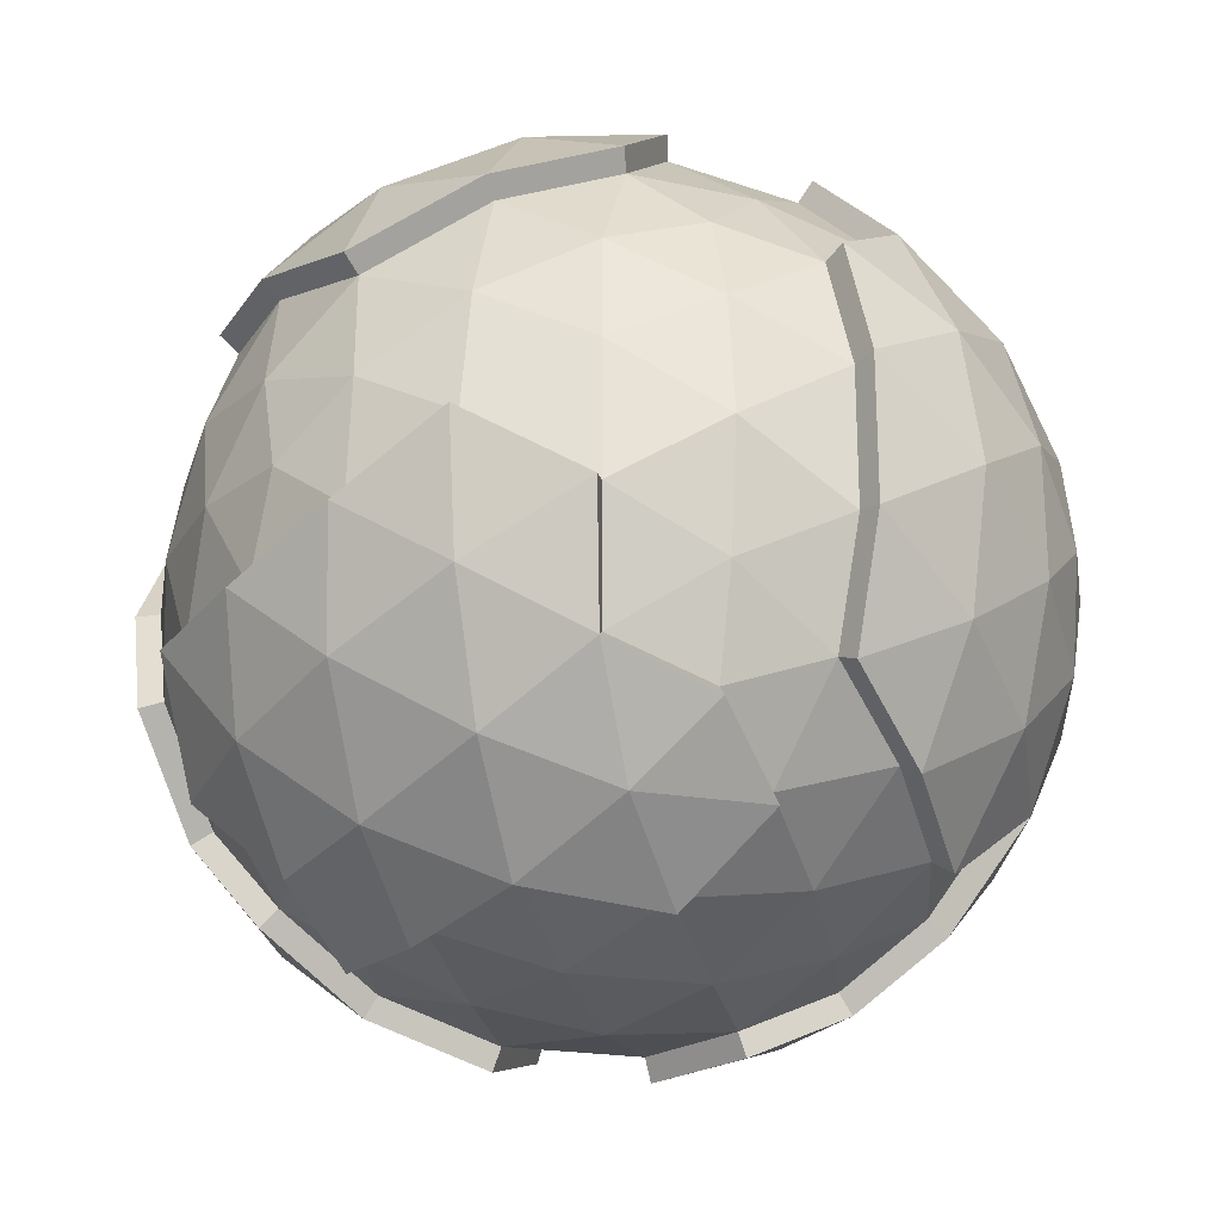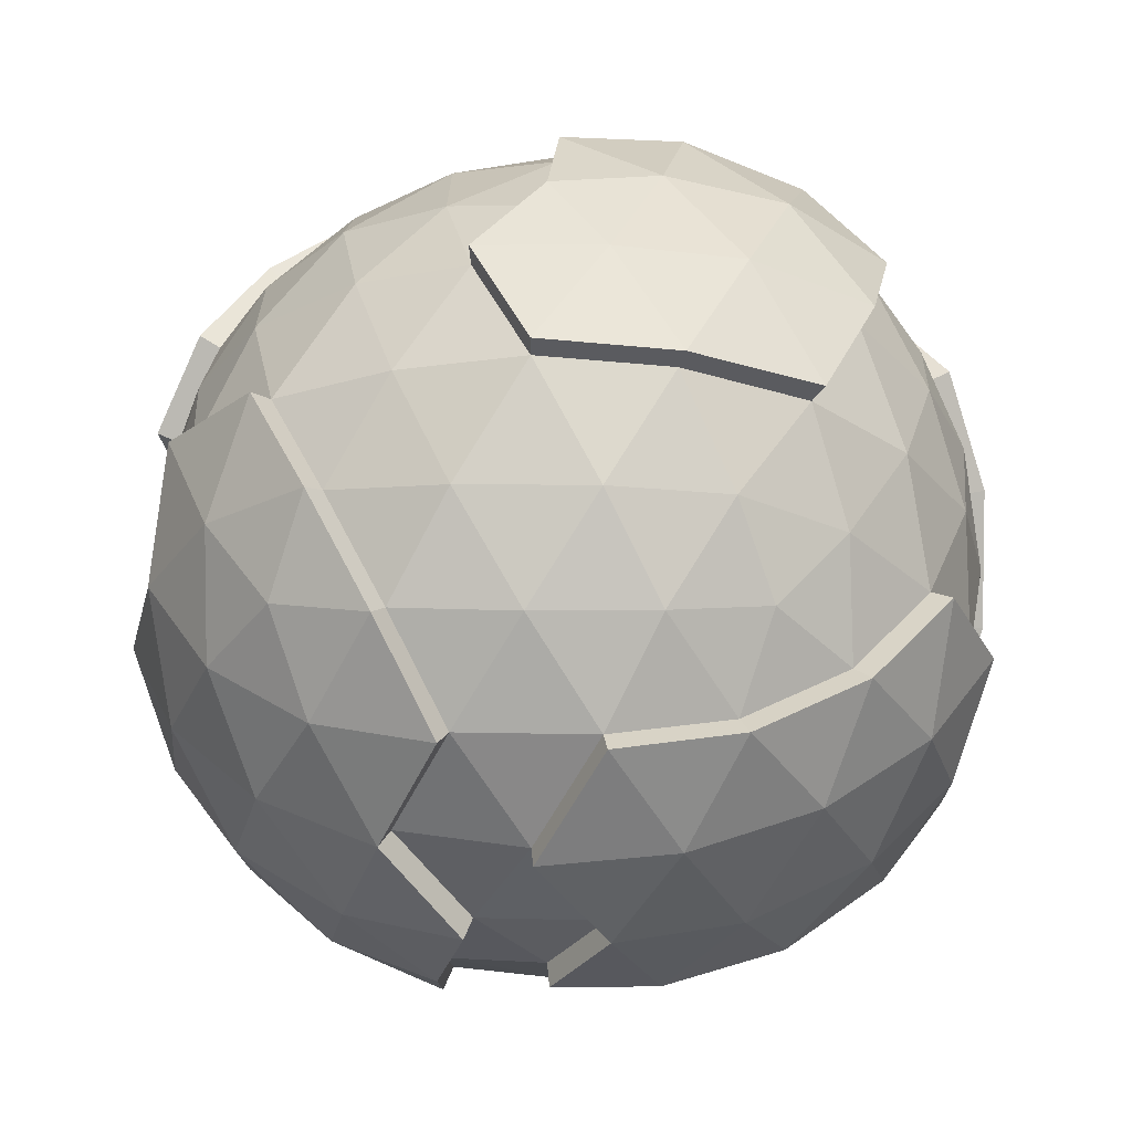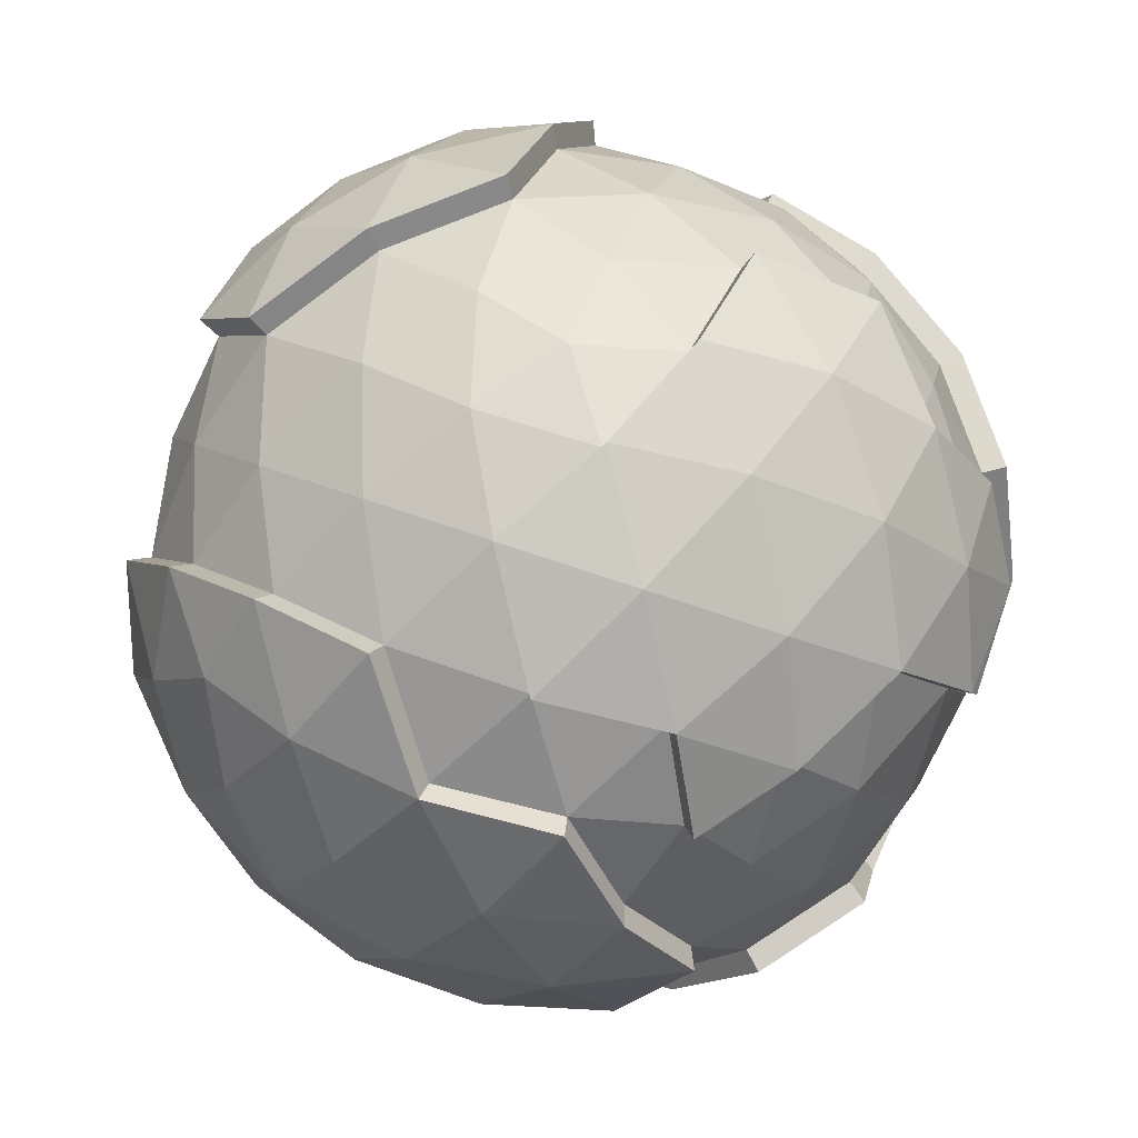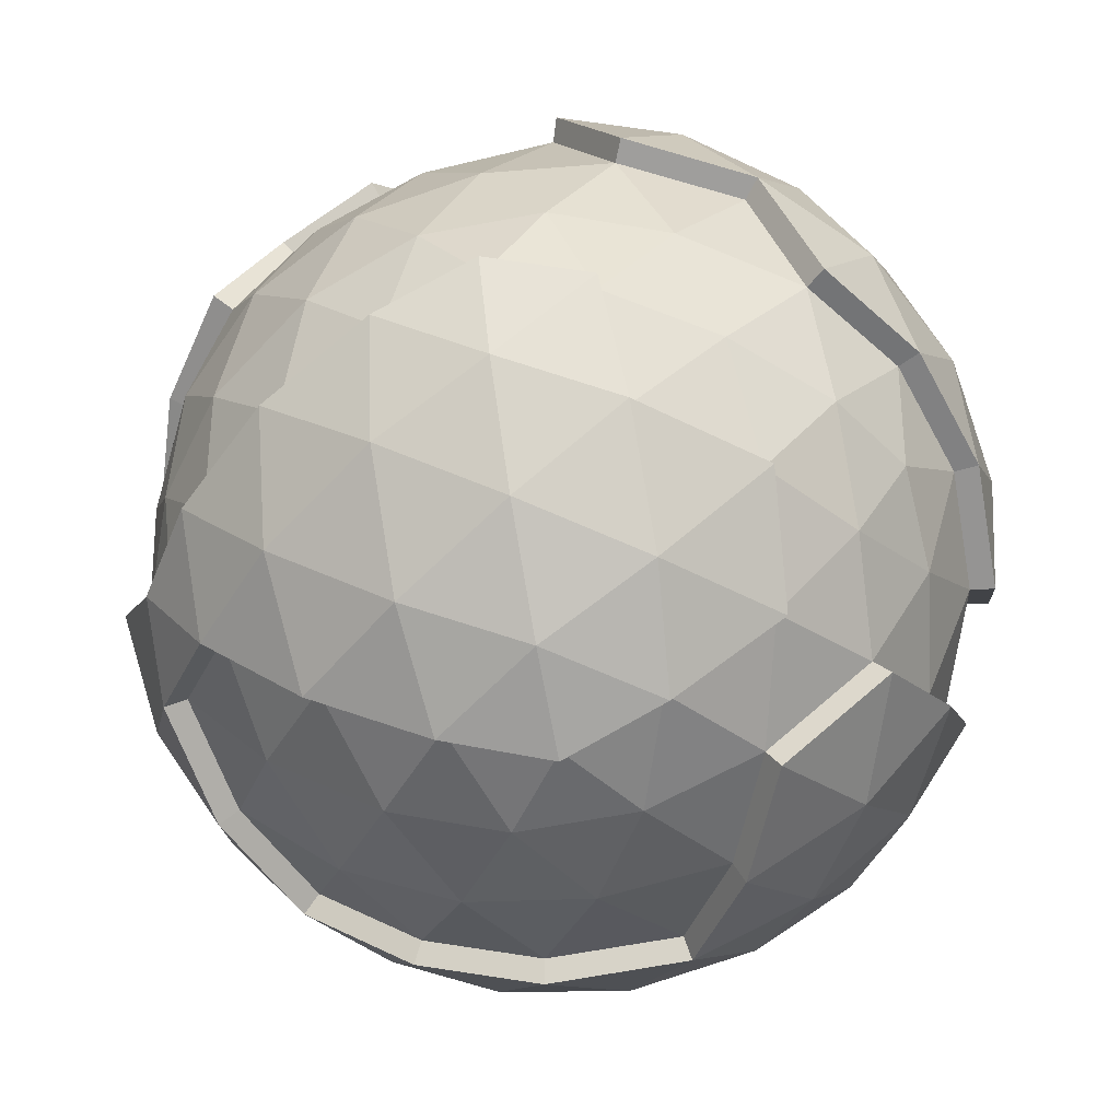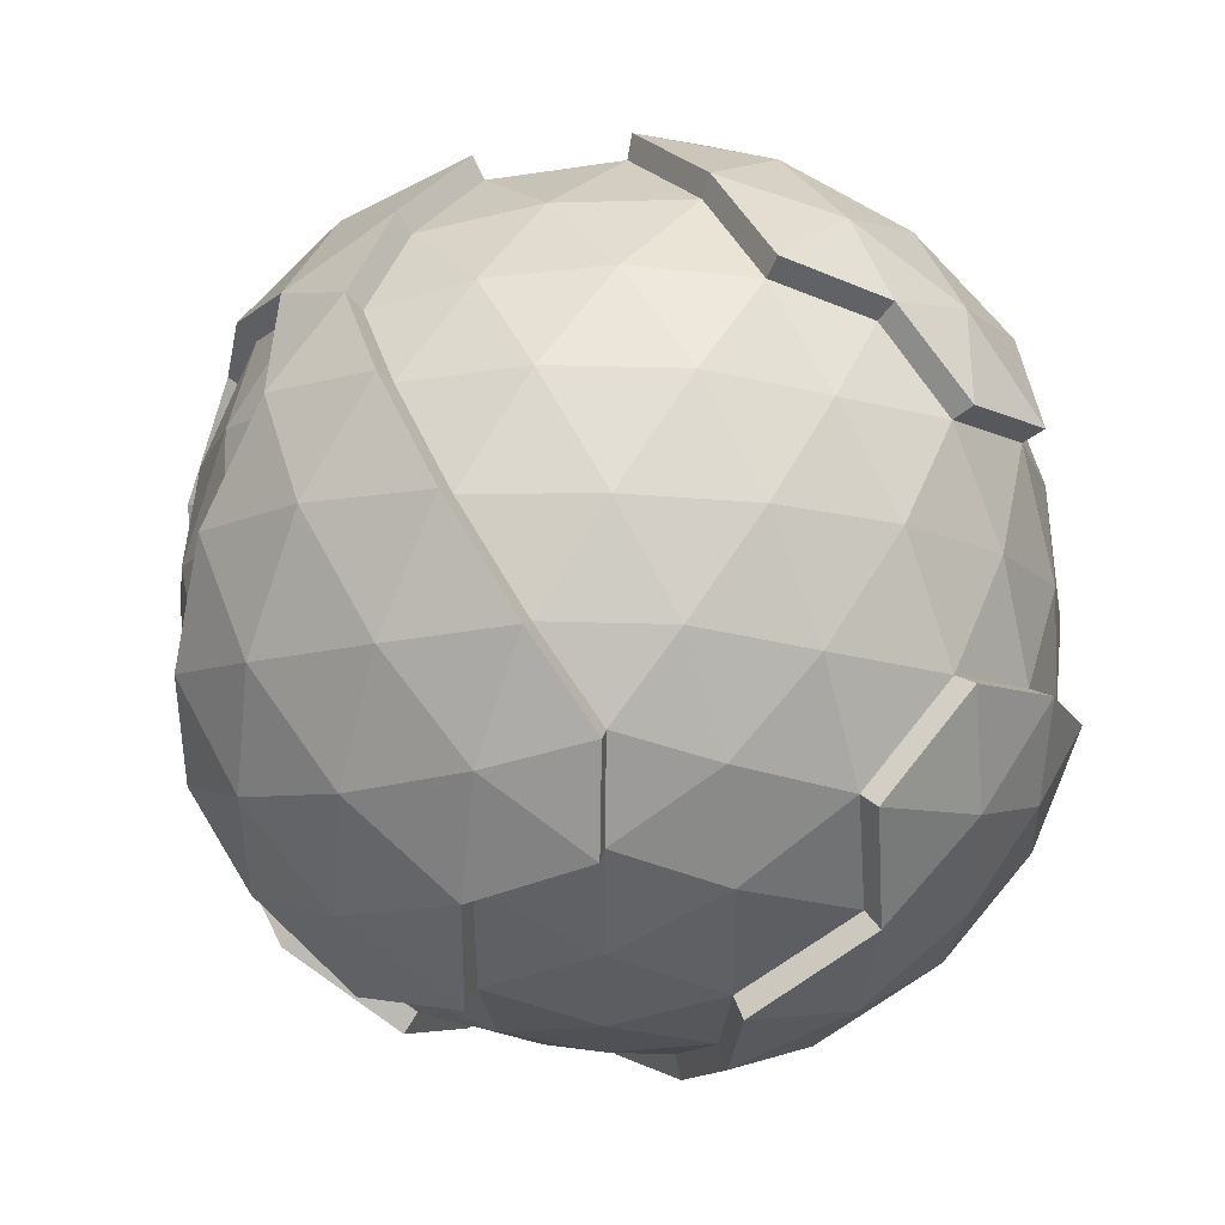
<metadata>
{"format":"obj","ext":"obj","renderer":"f3d","projection":"perspective","resolution":1024,"background":"white","views":[{"elev":-23.7,"azim":-136.9,"up":"+Z"},{"elev":5.3,"azim":153.8,"up":"+Z"},{"elev":62.0,"azim":146.2,"up":"+Y"},{"elev":-65.6,"azim":64.7,"up":"+Y"},{"elev":45.1,"azim":60.1,"up":"+Z"}]}
</metadata>
<code>
o Icosphere
v 0.00091 -4.05 0.00343
v 2.932 -1.811 2.133
v -1.119 -1.811 3.449
v -1.119 -1.811 -3.442
v 2.887 -1.784 -2.098
v 1.12 1.813 3.449
v -2.887 1.784 2.098
v -2.93 1.813 -2.126
v 1.12 1.813 -3.442
v 0 3.99 0
v -0.9422 -2.662 2.906
v -0.6571 -3.445 2.029
v -0.3134 -3.92 0.9709
v 2.156 -2.034 2.765
v 1.066 -2.129 3.28
v -0.1191 -2.034 3.504
v 3.243 -2.004 -1.178
v 3.394 -2.098 0
v 3.293 -2.034 1.199
v 0.8239 -3.92 -0.5945
v 1.724 -3.445 -1.248
v 2.432 -2.623 -1.767
v -3.051 -2.662 0.00343
v -2.098 -3.394 0
v -1.002 -3.862 0
v -1.959 -2.034 2.906
v -2.787 -2.129 2.029
v -3.365 -2.034 0.9709
v -0.6571 -3.445 -2.022
v -0.3096 -3.862 -0.953
v -2.787 -2.129 -2.022
v -1.959 -2.034 -2.899
v 1.066 -2.129 -3.274
v 2.122 -2.004 -2.72
v 3.853 0.001014 1.255
v 3.434 -1.002 1.767
v 3.487 -1.016 -1.79
v 0.6296 1.018 3.874
v -0 0 3.99
v -0.6193 -1.002 3.812
v 2.742 -1.002 2.72
v 2.345 0 3.228
v 1.74 1.002 3.448
v -3.485 1.018 1.797
v -1.765 -1.016 3.504
v -2.38 0.001014 3.28
v -2.742 1.002 2.72
v -2.783 1.018 -2.758
v -2.345 0 -3.228
v -1.74 -1.002 -3.448
v -3.485 1.018 -1.79
v 1.767 1.018 -3.497
v 2.784 -1.016 -2.758
v -0.6278 -1.016 -3.867
v 0 0 -3.99
v 0.6193 1.002 -3.812
v 3.367 2.036 0.9709
v 2.746 2.098 1.995
v 1.961 2.036 2.906
v -2.154 2.036 2.765
v -3.243 2.004 1.178
v -3.394 2.098 0
v -3.243 2.004 -1.178
v -1.064 2.131 -3.274
v 0.121 2.036 -3.497
v 1.961 2.036 -2.899
v 2.789 2.131 -2.022
v 0.3096 3.862 0.953
v 0.659 3.447 2.029
v 3.053 2.664 0.00343
v 2.098 3.394 0
v 1.002 3.862 0
v -0.8107 3.862 0.589
v -1.697 3.394 1.233
v -2.432 2.623 1.767
v -0.8221 3.922 -0.5945
v -2.468 2.664 -1.79
v 0.3153 3.922 -0.9641
v 0.944 2.664 -2.899
v 1.466 3.624 -1.061
v 2.586 2.932 -1.061
v 1.812 2.932 -2.126
v -1.811 3.624 0.00343
v -2.716 2.932 -0.6546
v -2.677 2.887 0.6482
v -0.5589 3.624 1.726
v -1.465 2.932 2.384
v 1.444 3.569 1.049
v 1.812 2.932 2.133
v 2.546 2.887 1.049
v -0.5514 1.103 -3.795
v -1.233 -2e-06 -3.795
v -1.811 1.121 -3.442
v -3.836 1.121 -0.6546
v -3.836 1.121 0.6615
v -1.811 1.121 3.449
v -1.233 -3e-06 3.795
v -0.5589 1.121 3.856
v 2.677 1.103 2.746
v 3.228 -8e-06 2.345
v 3.492 1.121 1.726
v 1.253 0.001014 -3.849
v 1.812 -1.119 -3.442
v 0.5607 -1.119 -3.849
v -3.276 0.001014 -2.377
v -2.716 -1.119 -2.784
v -3.276 0.001014 2.384
v 1.233 0 3.795
v 0.5514 -1.103 3.795
v 1.784 -1.103 3.394
v 4.052 0.001014 0.00343
v 3.779 -1.103 0.6482
v 3.838 -1.119 -0.6546
v 1.466 -2.93 -2.377
v 0.5607 -3.622 -1.719
v -1.811 -2.93 -2.126
v -1.444 -3.569 -1.049
v -2.584 -2.93 -1.061
v -2.546 -2.887 1.049
v -1.444 -3.569 1.049
v -1.784 -2.887 2.098
v 2.718 -2.93 -0.6546
v 2.718 -2.93 0.6615
v -0.3056 -4.15 1.039
v 0.0255 -4.288 0.0213
v 2.615 -2.822 1.903
v 3.093 -1.944 2.25
v -0.1285 -2.178 3.696
v -1.194 -1.932 3.642
v 3.465 -2.177 1.285
v -3.573 -2.139 1.028
v -3.837 -1.918 0.00343
v -2.065 -2.178 -3.06
v -1.171 -1.932 -3.642
v 4.106 1.077 -0.6313
v 3.839 1.92 0.00343
v -4.104 -1.075 0.6382
v 2.05 2.18 3.076
v 1.173 1.934 3.649
v 0.1303 2.18 -3.689
v 1.161 1.946 -3.638
v 3.566 2.157 -1.024
v 0.9994 2.824 3.077
v -2.599 2.83 -1.904
v -3.082 1.927 -2.272
v 0.983 2.83 -3.068
v -0.9831 -2.816 3.086
v -0.6674 -3.647 2.157
v 0.8746 -4.152 0.6382
v 1.826 -3.649 1.329
v 2.276 -2.178 2.914
v 1.123 -2.279 3.458
v 0.891 -4.15 -0.608
v 1.833 -3.655 -1.286
v -3.245 -2.804 -0.01115
v -2.078 -2.139 3.086
v -2.963 -2.228 2.157
v -0.9976 -2.822 -3.07
v -0.6872 -3.635 -2.165
v -3.564 -2.155 -1.024
v -2.954 -2.258 -2.135
v -0.1239 -2.155 -3.704
v 1.104 -2.267 -3.466
v 4.106 1.077 0.6382
v 4.085 0.03151 1.311
v 3.699 -1.05 -1.898
v 4.082 0.001014 -1.322
v 0.6475 1.108 4.096
v -3.705 1.049 1.889
v -4.08 0.001014 1.329
v -1.89 -1.089 3.696
v -2.535 -0.03122 3.461
v -2.928 1.108 -2.927
v -4.104 -1.075 -0.6313
v -4.08 0.001014 -1.322
v -3.705 1.049 -1.882
v 1.894 1.066 -3.695
v 2.523 0.001014 -3.468
v 2.952 -1.05 -2.927
v -0.6457 -1.106 -4.089
v 3.579 2.14 1.013
v 0.1257 2.157 3.711
v -1.127 2.257 3.475
v -2.25 2.16 2.946
v -2.28 2.157 -2.923
v -1.132 2.271 -3.456
v 2.102 2.131 -3.068
v 2.966 2.242 -2.14
v 0.689 3.637 2.172
v 3.246 2.806 -0.01115
v -0.8812 4.147 -0.6537
v -1.824 3.651 -1.322
v 0.3283 4.147 -1.047
v 0.698 3.651 -2.142
v 1.532 3.835 -1.155
v 1.887 3.124 -2.249
v 2.764 3.081 -1.123
v -0.5926 3.838 -1.823
v -1.55 3.107 -2.519
v -0.2271 3.107 -2.948
v -1.919 3.835 -0.03413
v -2.849 3.124 -0.7101
v -0.5835 3.821 1.862
v -0.2271 3.107 2.955
v -1.529 3.099 2.545
v 1.894 3.1 2.283
v 3.698 1.186 -1.823
v 2.881 1.186 -2.948
v 3.472 0.003144 -2.519
v -1.929 1.216 -3.628
v -4.07 1.158 -0.6915
v -4.29 0.003147 0.003431
v -4.07 1.158 0.6984
v -1.895 1.217 3.652
v -0.5912 1.213 4.075
v 3.713 1.184 1.796
v 1.362 -0.001123 -4.063
v 0.5745 -1.213 -4.069
v 1.937 -1.151 -3.645
v -3.484 -0.01577 -2.497
v -3.696 -1.184 -1.823
v -2.903 -1.184 -2.92
v -3.475 -0.01747 2.517
v -2.879 -1.184 2.955
v -3.696 -1.184 1.83
v 4.291 0.01522 -0.005976
v 4.069 -1.151 -0.7101
v 1.517 -3.107 -2.532
v 0.229 -3.105 -2.948
v 0.5853 -3.819 -1.855
v -1.922 -3.092 -2.264
v -2.752 -3.084 -1.138
v 2.855 -3.127 -0.6732
v 1.922 -3.836 0.003433
v 2.865 -3.114 0.708
v 0.229 -3.105 2.955
v 1.551 -3.105 2.525
v 0.5945 -3.836 1.83
f 1 13 25
f 1 25 30
f 1 30 20
f 2 19 36
f 3 16 40
f 4 32 50
f 5 34 53
f 2 36 41
f 3 40 45
f 4 50 54
f 5 53 37
f 7 60 75
f 8 63 77
f 72 78 10
f 71 80 72
f 70 81 71
f 72 80 78
f 71 81 80
f 81 82 80
f 81 67 82
f 67 66 82
f 82 66 79
f 66 9 79
f 78 76 10
f 76 73 10
f 76 83 73
f 83 74 73
f 84 85 83
f 83 85 74
f 85 75 74
f 77 63 84
f 63 62 84
f 84 62 85
f 62 61 85
f 85 61 75
f 61 7 75
f 73 68 10
f 74 86 73
f 75 87 74
f 73 86 68
f 86 69 68
f 74 87 86
f 75 60 87
f 68 72 10
f 69 88 68
f 68 88 72
f 88 71 72
f 69 89 88
f 89 90 88
f 88 90 71
f 90 70 71
f 59 58 89
f 89 58 90
f 58 57 90
f 90 57 70
f 52 9 66
f 56 65 9
f 55 91 56
f 54 92 55
f 56 91 65
f 91 64 65
f 55 92 91
f 92 93 91
f 91 93 64
f 54 50 92
f 50 49 92
f 92 49 93
f 49 48 93
f 51 63 8
f 51 94 63
f 94 62 63
f 94 95 62
f 95 61 62
f 95 44 61
f 44 7 61
f 47 60 7
f 46 96 47
f 45 97 46
f 47 96 60
f 46 97 96
f 97 98 96
f 45 40 97
f 40 39 97
f 97 39 98
f 39 38 98
f 43 59 6
f 42 99 43
f 41 100 42
f 43 99 59
f 99 58 59
f 42 100 99
f 100 101 99
f 99 101 58
f 101 57 58
f 41 36 100
f 36 35 100
f 100 35 101
f 35 111 226 165
f 76 78 193 191
f 23 28 131 155
f 52 56 9
f 114 115 230 228
f 12 13 124 148
f 52 102 56
f 102 55 56
f 83 76 191 201
f 103 104 102
f 102 104 55
f 104 54 55
f 53 34 103
f 34 33 103
f 103 33 104
f 11 12 148 147
f 118 23 155 232
f 87 60 184 205
f 48 51 8
f 49 105 48
f 50 106 49
f 48 105 51
f 31 32 133 161
f 49 106 105
f 64 93 210 186
f 67 81 197 188
f 19 2 127 130
f 50 32 106
f 32 31 106
f 77 84 202 144
f 79 9 141 146
f 123 19 130 235
f 16 3 129 128
f 44 47 7
f 8 77 144 145
f 107 44 169 223
f 44 107 47
f 107 46 47
f 104 33 163 218
f 13 1 125 124
f 44 95 213 169
f 86 87 205 203
f 21 122 233 154
f 48 8 145 173
f 70 57 181 190
f 80 82 196 195
f 116 118 232 231
f 66 67 188 187
f 38 43 6
f 39 108 38
f 40 109 39
f 38 108 43
f 108 42 43
f 39 109 108
f 109 110 108
f 108 110 42
f 110 41 42
f 40 16 109
f 16 15 109
f 109 15 110
f 15 14 110
f 110 14 41
f 14 2 41
f 33 114 228 163
f 28 27 157 131
f 36 112 35
f 26 11 147 156
f 45 46 172 171
f 35 112 111
f 112 113 111
f 9 65 140 141
f 57 101 216 181
f 36 19 112
f 19 18 112
f 112 18 113
f 18 17 113
f 113 17 37
f 17 5 37
f 22 34 5
f 21 114 22
f 20 115 21
f 22 114 34
f 114 33 34
f 21 115 114
f 27 26 156 157
f 3 45 171 129
f 46 107 223 172
f 20 30 115
f 30 29 115
f 65 64 186 140
f 78 80 195 193
f 59 89 206 138
f 103 102 217 219
f 95 94 211 213
f 6 59 138 139
f 30 117 29
f 81 70 190 197
f 82 79 146 196
f 29 117 116
f 117 118 116
f 98 38 168 215
f 69 86 203 189
f 30 25 117
f 25 24 117
f 117 24 118
f 24 23 118
f 102 52 177 217
f 106 31 161 222
f 52 66 187 177
f 24 119 23
f 25 120 24
f 23 119 28
f 119 27 28
f 24 120 119
f 120 121 119
f 119 121 27
f 121 26 27
f 25 13 120
f 13 12 120
f 120 12 121
f 12 11 121
f 121 11 26
f 29 116 231 159
f 17 22 5
f 18 122 17
f 19 123 18
f 17 122 22
f 122 21 22
f 18 123 122
f 20 21 154 153
f 89 69 189 206
f 94 51 176 211
f 1 20 153 125
f 53 103 219 179
f 111 113 227 226
f 54 104 218 180
f 38 6 139 168
f 105 106 222 220
f 37 53 179 166
f 96 98 215 214
f 15 16 128 152
f 115 29 159 230
f 14 15 152 151
f 51 105 220 176
f 2 14 151 127
f 60 96 214 184
f 101 35 165 216
f 4 54 180 134
f 93 48 173 210
f 113 37 166 227
f 32 4 134 133
f 84 83 201 202
f 122 123 235 233
f 125 149 124
f 127 126 130
f 132 131 137
f 132 137 174
f 139 138 143
f 141 140 146
f 136 142 190
f 195 194 193
f 195 196 194
f 196 146 194
f 190 142 197
f 142 188 197
f 194 198 193
f 146 200 194
f 193 198 191
f 198 192 191
f 194 200 198
f 200 199 198
f 198 199 192
f 199 144 192
f 146 140 200
f 140 186 200
f 200 186 199
f 186 185 199
f 199 185 144
f 185 145 144
f 192 201 191
f 144 202 192
f 192 202 201
f 205 204 203
f 203 204 189
f 204 143 189
f 184 183 205
f 205 183 204
f 183 182 204
f 204 182 143
f 182 139 143
f 143 206 189
f 143 138 206
f 181 136 190
f 135 142 136
f 167 207 135
f 166 209 167
f 135 207 142
f 207 188 142
f 167 209 207
f 209 208 207
f 207 208 188
f 208 187 188
f 166 179 209
f 179 178 209
f 209 178 208
f 178 177 208
f 208 177 187
f 210 185 186
f 210 173 185
f 173 145 185
f 175 211 176
f 174 212 175
f 175 212 211
f 212 213 211
f 174 137 212
f 137 170 212
f 212 170 213
f 170 169 213
f 214 183 184
f 214 215 183
f 215 182 183
f 215 168 182
f 168 139 182
f 165 164 216
f 216 164 181
f 164 136 181
f 178 217 177
f 179 219 178
f 178 219 217
f 163 162 218
f 218 162 180
f 162 134 180
f 220 175 176
f 222 221 220
f 220 221 175
f 221 174 175
f 222 161 221
f 161 160 221
f 221 160 174
f 160 132 174
f 170 223 169
f 137 225 170
f 170 225 223
f 225 224 223
f 223 224 172
f 224 171 172
f 137 131 225
f 131 157 225
f 225 157 224
f 157 156 224
f 224 156 171
f 156 129 171
f 164 135 136
f 165 226 164
f 164 226 135
f 226 167 135
f 226 227 167
f 227 166 167
f 230 229 228
f 228 229 163
f 229 162 163
f 230 159 229
f 159 158 229
f 229 158 162
f 158 134 162
f 158 133 134
f 159 231 158
f 158 231 133
f 231 161 133
f 231 232 161
f 232 160 161
f 232 155 160
f 155 132 160
f 155 131 132
f 147 129 156
f 235 234 233
f 233 234 154
f 234 153 154
f 130 126 235
f 126 150 235
f 235 150 234
f 150 149 234
f 234 149 153
f 149 125 153
f 147 128 129
f 148 236 147
f 124 238 148
f 147 236 128
f 236 152 128
f 148 238 236
f 238 237 236
f 236 237 152
f 237 151 152
f 124 149 238
f 149 150 238
f 238 150 237
f 150 126 237
f 237 126 151
f 126 127 151

</code>
